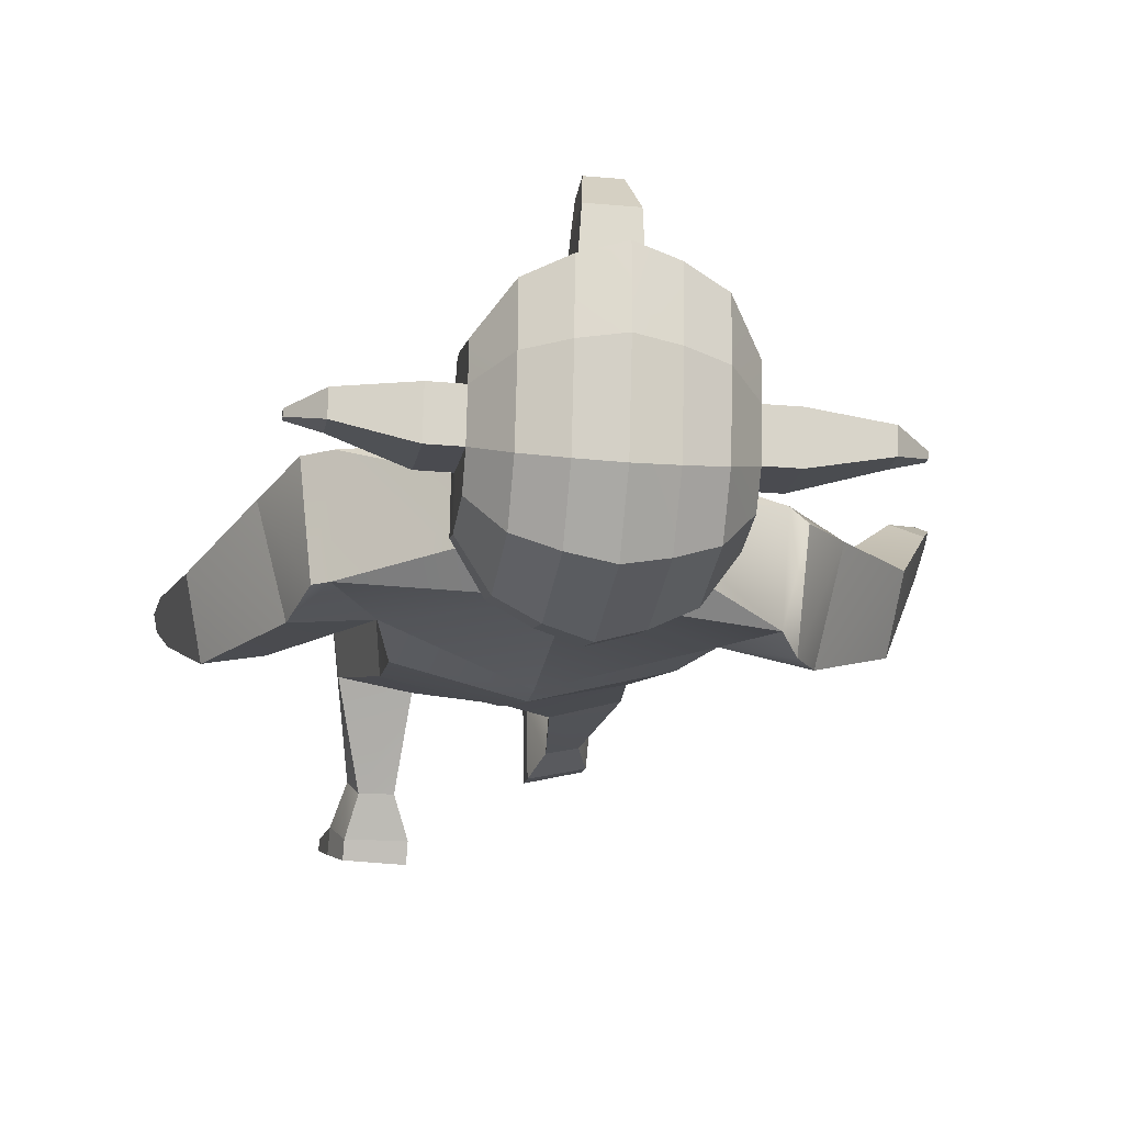
<metadata>
{"format":"obj","ext":"obj","renderer":"f3d","projection":"perspective","resolution":1024,"background":"white","views":[{"elev":-8.1,"azim":173.9,"up":"+Z"}]}
</metadata>
<code>
o Cube_Cube.002
v 0.7826 3.324 0.02705
v 0.5228 2.549 -0.1876
v 0.7687 3.256 0.5432
v 0.5174 2.466 0.464
v 0.5169 1.675 -0.1564
v 0.5419 1.665 0.1983
v 0.5099 1.671 -0.1549
v 0.539 1.667 0.1911
v 0.6688 0.9156 -0.08014
v 0.7013 0.9038 0.2102
v 0.3349 0.8898 -0.1463
v 0.3812 0.872 0.3003
v 0.3354 0.6704 -0.8052
v 0.3882 0.3318 -0.7433
v 0.6258 0.6563 -0.7984
v 0.6843 0.4433 -0.7312
v 0.583 2.808 -0.04983
v 0.6858 2.706 0.4465
v 0.8555 3.283 0.01993
v 0.8991 3.175 0.5295
v 0.9411 3.013 -0.09191
v 1.059 2.905 0.4009
v 1.267 1.718 -0.01762
v 1.302 1.746 0.1871
v 1.416 1.781 -0.0521
v 1.452 1.809 0.1527
v 1.414 1.543 0.04871
v 1.427 1.554 0.1238
v 1.469 1.566 0.03606
v 1.482 1.577 0.1112
v 1.084 2.313 0.2071
v 1.334 2.466 0.1679
v 1.012 2.35 -0.1465
v 1.27 2.445 -0.1929
v 0.3419 0.6473 -0.9136
v 0.3987 0.3168 -0.8724
v 0.6313 0.6364 -0.8928
v 0.6946 0.428 -0.8598
v 0.4403 0.04891 -0.7853
v 0.7227 0.1164 -0.7691
v 0.4452 0.04291 -0.84
v 0.7276 0.1104 -0.8238
v 0.4477 0.5554 -0.5039
v 0.6127 0.6057 -0.5337
v 0.403 0.7211 -0.5952
v 0.5646 0.7127 -0.5927
v 0.06736 3.74 0.3226
v 0.07262 3.758 0.1762
v 0.1916 3.858 0.1961
v 0.2067 3.821 0.446
v 0.2163 3.854 0.1811
v -0.009165 3.637 0.412
v 0.001882 3.674 0.1472
v -0.05736 3.637 0.4311
v -0.003427 3.656 0.2794
v -0.04229 3.687 0.08893
v 0.1255 3.858 0.2032
v 0.1208 3.845 0.3059
v 0.1861 3.84 0.3417
v -0.5151 3.881 0.5799
v -0.6491 4.538 0.657
v -0.6109 4.172 0.02496
v -0.6273 4.538 0.1175
v -0.2757 4.079 -0.2461
v -0.459 4.105 -0.1679
v -0.4854 4.694 -0.01813
v -0.3065 4.764 -0.07187
v -0.3724 3.676 0.7309
v -0.193 3.591 0.8007
v -0.3474 4.765 0.9383
v -0.5206 4.695 0.8504
v -0.6191 4.144 0.2337
v -0.5085 3.873 0.4059
v -0.6444 4.573 0.4925
v -0.6363 4.595 0.2734
v -0.3223 4.881 0.2206
v -0.3375 4.839 0.6315
v -0.4991 4.795 0.2333
v -0.5121 4.758 0.5866
v -0.4711 4.057 0.1684
v -0.3604 3.654 0.4502
v -0.2897 4.024 0.1453
v -0.179 3.566 0.4741
v -0.6397 4.224 0.6751
v -0.6157 4.295 0.0218
v -0.5044 4.187 0.885
v -0.4655 4.303 -0.1781
v -0.2832 4.31 -0.2579
v -0.6338 4.247 0.4577
v -0.6258 4.273 0.2394
v -0.4681 4.053 0.1737
v -0.4679 3.72 0.4535
v -0.2934 4.02 0.1528
v -0.2932 3.637 0.4754
v 0.1913 3.992 0.2122
v 0.186 3.974 0.3584
v 0.2065 4.064 0.4764
v -0.6424 4.315 0.6698
v -0.6191 4.365 0.0495
v -0.5091 4.334 0.875
v -0.4713 4.416 -0.1318
v -0.29 4.442 -0.2041
v -0.6368 4.341 0.4678
v -0.6289 4.366 0.2492
v -0.6145 4.263 0.02263
v -0.3221 4.039 0.934
v -0.4989 4.07 0.8466
v -0.4638 4.251 -0.1754
v -0.2813 4.249 -0.2548
v -0.63 4.166 0.4462
v -0.6241 4.239 0.2379
v -0.636 4.151 0.6521
v -0.334 4.346 0.967
v -0.3286 4.175 0.9787
v -0.2652 4.057 0.5685
v -0.02004 4.066 0.5785
v -0.07803 4.067 1.169
v -0.09033 4.337 1.242
v -0.2265 3.916 1.354
v -0.1201 4.095 1.406
v -0.1121 3.92 1.358
v -0.2805 4.442 0.6159
v -0.03526 4.451 0.6258
v -0.2676 4.331 1.235
v -0.2553 4.06 1.162
v -0.2345 4.091 1.401
v -0.7912 4.569 0.4867
v -0.7831 4.591 0.2675
v -0.7837 4.337 0.462
v -0.7806 4.243 0.4519
v -0.7757 4.362 0.2434
v -0.7727 4.269 0.2336
v -1.113 4.592 0.4253
v -1.108 4.603 0.313
v -1.109 4.473 0.4126
v -1.107 4.425 0.4074
v -1.105 4.486 0.3007
v -1.103 4.438 0.2956
v -1.248 4.451 0.3622
v -1.247 4.454 0.3327
v -1.247 4.42 0.3588
v -1.246 4.408 0.3575
v -1.246 4.424 0.3294
v -1.245 4.411 0.3281
v -0.6457 4.426 0.6634
v -0.6232 4.451 0.08348
v -0.3407 4.556 0.9527
v -0.5149 4.515 0.8627
v -0.4783 4.555 -0.07496
v -0.2982 4.603 -0.138
v -0.6406 4.457 0.4802
v -0.6326 4.481 0.2613
v -0.7874 4.453 0.4743
v -0.7794 4.477 0.2555
v -1.111 4.532 0.4189
v -1.106 4.545 0.3068
v -1.247 4.436 0.3605
v -1.246 4.439 0.331
v -0.1874 4.793 -0.09143
v -0.1434 3.558 0.8275
v -0.155 4.071 -0.2746
v -0.2306 4.794 0.975
v -0.2042 4.918 0.2177
v -0.2202 4.873 0.6512
v -0.1696 4.01 0.1374
v -0.1286 3.532 0.4829
v -0.163 4.315 -0.2878
v -0.17 4.453 -0.2309
v -0.1609 4.251 -0.2843
v -0.2108 4.172 1.018
v -0.2165 4.352 1.005
v -0.2039 4.028 0.9706
v -0.2235 4.573 0.9902
v -0.1787 4.623 -0.1612
v -0.9252 3.367 -0.144
v -0.6426 2.496 -0.2041
v -0.9787 3.247 0.3558
v -0.6601 2.449 0.4461
v -0.08178 3.642 -0.06557
v -0.03557 2.538 -0.3401
v -0.1047 3.521 0.5608
v -0.06401 2.374 0.6182
v -0.5548 1.647 -0.1748
v -0.5679 1.602 0.1784
v -0.005847 1.614 -0.2718
v -0.01752 1.525 0.258
v -0.5499 1.645 -0.1707
v -0.5629 1.602 0.1734
v -0.006631 1.613 -0.2634
v -0.01691 1.528 0.2526
v -0.6229 0.873 -0.1734
v -0.6409 0.8273 0.1149
v -0.2913 0.8911 -0.2515
v -0.3155 0.8223 0.1904
v -0.274 0.04187 -0.4719
v -0.2708 0.01942 -0.135
v -0.5587 0.01621 -0.419
v -0.5821 0.005062 -0.1924
v -0.7768 2.738 -0.1339
v -0.07752 2.556 0.6538
v -0.8893 2.798 0.3611
v -0.04788 2.669 -0.3079
v -1.005 3.237 -0.2304
v -1.048 3.29 0.2828
v -1.125 2.944 -0.2451
v -1.234 3.039 0.2526
v -1.63 1.815 0.3233
v -1.652 1.929 0.4979
v -1.77 1.882 0.2629
v -1.791 1.996 0.4375
v -1.8 1.708 0.4522
v -1.808 1.75 0.5163
v -1.851 1.732 0.4301
v -1.859 1.774 0.4941
v -1.343 2.415 0.2895
v -1.575 2.565 0.2077
v -1.28 2.321 -0.05595
v -1.521 2.44 -0.137
v -0.2687 -0.0925 -0.4841
v -0.2654 -0.105 -0.1392
v -0.5529 -0.1079 -0.4266
v -0.5765 -0.1164 -0.196
v -0.2659 -0.05937 0.1419
v -0.556 -0.07118 0.1259
v -0.2638 -0.1145 0.1403
v -0.554 -0.1264 0.1243
v -0.3596 0.1978 -0.1767
v -0.5307 0.1938 -0.212
v -0.3422 0.2339 -0.3652
v -0.5006 0.2186 -0.3363
v -0.2691 3.729 0.31
v -0.1055 3.638 0.45
v -0.2551 3.765 0.1699
v -0.09264 3.769 0.1084
v -0.0954 3.865 0.1249
v -0.3923 3.873 0.1738
v -0.066 3.903 0.09595
v -0.1962 3.632 0.4028
v -0.1822 3.674 0.1399
v -0.0865 3.7 0.03047
v -0.1508 3.635 0.4263
v -0.1897 3.652 0.2712
v -0.1343 3.687 0.08551
v -0.1109 3.816 0.4815
v -0.3207 3.849 0.1878
v -0.3263 3.832 0.2915
v -0.09705 3.862 0.1497
v -0.1107 3.817 0.4756
v -0.3853 3.848 0.1774
v -0.3945 3.822 0.3209
v -0.4236 3.799 0.4218
v 0.2785 3.909 0.6119
v 0.3602 4.573 0.6978
v 0.3984 4.207 0.06578
v 0.3821 4.572 0.1583
v -0.116 3.539 0.8423
v -0.1661 4.809 0.9952
v -0.0884 4.066 -0.2903
v -0.1217 4.809 -0.1022
v 0.09344 4.092 -0.2311
v 0.2676 4.13 -0.1385
v 0.2412 4.719 0.01125
v 0.06271 4.777 -0.05694
v 0.1385 3.694 0.7515
v -0.03958 3.597 0.8069
v 0.02182 4.778 0.9533
v 0.206 4.72 0.8797
v 0.3917 4.179 0.2746
v 0.2865 3.9 0.4381
v 0.3664 4.608 0.5334
v 0.3745 4.63 0.3142
v -0.1007 3.513 0.4877
v -0.1033 4.002 0.133
v -0.139 4.938 0.2162
v -0.1555 4.892 0.6621
v 0.04684 4.894 0.2355
v 0.03168 4.852 0.6464
v 0.2275 4.82 0.2627
v 0.2145 4.783 0.6159
v 0.2558 4.082 0.1978
v 0.1507 3.672 0.4708
v 0.07955 4.036 0.1602
v -0.02549 3.572 0.4803
v 0.3711 4.259 0.7159
v 0.395 4.33 0.06267
v -0.09652 4.318 -0.3042
v 0.2222 4.212 0.9144
v 0.2612 4.328 -0.1487
v 0.08594 4.323 -0.243
v 0.3811 4.282 0.4988
v 0.389 4.308 0.2804
v 0.2527 4.077 0.2029
v 0.2529 3.745 0.4826
v 0.08287 4.033 0.168
v 0.08309 3.65 0.4906
v -0.397 3.977 0.1949
v -0.4043 3.955 0.3397
v -0.1031 3.997 0.1378
v -0.4414 4.042 0.4552
v -0.1204 4.06 0.5056
v -0.1206 4.059 0.5115
v 0.3679 4.35 0.7107
v 0.3913 4.4 0.09035
v -0.1038 4.46 -0.2457
v 0.2175 4.359 0.9044
v 0.2554 4.441 -0.1024
v 0.07921 4.454 -0.1891
v 0.3769 4.376 0.5088
v 0.3848 4.401 0.2902
v 0.3959 4.298 0.06349
v -0.09438 4.252 -0.3006
v 0.2278 4.095 0.876
v 0.2629 4.276 -0.146
v 0.08791 4.262 -0.2399
v 0.3838 4.201 0.4872
v 0.3897 4.274 0.2789
v 0.3743 4.186 0.693
v -0.1516 4.355 1.027
v -0.1458 4.17 1.039
v 0.03516 4.359 0.9819
v 0.0406 4.188 0.9936
v -0.1387 4.023 0.9908
v 0.04711 4.052 0.9489
v 0.0188 4.067 0.58
v -0.2264 4.059 0.5701
v -0.2164 4.062 1.164
v -0.2287 4.332 1.237
v -0.08123 4.096 1.407
v -0.1877 3.918 1.355
v 0.003579 4.452 0.6274
v -0.2416 4.444 0.6175
v -0.0515 4.338 1.244
v -0.03919 4.068 1.171
v -0.07329 3.922 1.36
v -0.1956 4.092 1.402
v 0.5131 4.614 0.5395
v 0.5212 4.636 0.3203
v 0.5236 4.382 0.5148
v 0.5279 4.288 0.5048
v 0.5316 4.407 0.2963
v 0.5358 4.314 0.2865
v 0.836 4.659 0.5041
v 0.8401 4.671 0.3918
v 0.8414 4.541 0.4915
v 0.8436 4.492 0.4863
v 0.8455 4.553 0.3795
v 0.8476 4.506 0.3745
v 0.9851 4.529 0.4524
v 0.9862 4.532 0.4229
v 0.9865 4.497 0.4491
v 0.9871 4.485 0.4478
v 0.9876 4.501 0.4197
v 0.9882 4.488 0.4184
v 0.3641 4.461 0.7043
v 0.3867 4.486 0.1243
v -0.1127 4.635 -0.174
v -0.1588 4.582 1.011
v 0.02849 4.568 0.9676
v 0.2118 4.54 0.8921
v 0.2483 4.58 -0.04557
v 0.07096 4.616 -0.123
v 0.3716 4.492 0.5211
v 0.3796 4.516 0.3022
v 0.5184 4.498 0.5271
v 0.5264 4.522 0.3083
v 0.8387 4.6 0.4978
v 0.8428 4.612 0.3857
v 0.9858 4.513 0.4508
v 0.9869 4.516 0.4213
v -0.05607 4.798 -0.08612
v -0.0888 3.56 0.8297
v -0.02371 4.076 -0.2693
v -0.09922 4.798 0.9803
v -0.07288 4.922 0.2231
v -0.08888 4.878 0.6565
v -0.03824 4.014 0.1427
v -0.07396 3.534 0.4851
v -0.03161 4.32 -0.2824
v -0.03869 4.458 -0.2256
v -0.02953 4.255 -0.279
v -0.07945 4.176 1.023
v -0.08518 4.356 1.011
v -0.07259 4.033 0.9759
v -0.0922 4.577 0.9955
v -0.04738 4.628 -0.1559
v -0.11 4.49 -0.1173
v -0.1034 4.28 -0.103
v -0.1048 4.282 -0.06936
v -0.1118 4.503 -0.08458
f 1 47 3
f 18 181 200
f 6 190 8
f 2 6 5
f 18 20 3
f 179 17 202
f 180 5 185
f 182 6 4
f 7 11 189
f 5 8 7
f 185 7 189
f 43 16 44
f 8 12 10
f 190 11 12
f 8 9 7
f 15 35 13
f 43 13 14
f 44 15 46
f 45 15 13
f 202 2 180
f 17 4 2
f 4 200 182
f 19 22 21
f 1 21 17
f 3 19 1
f 31 26 32
f 23 28 24
f 31 23 24
f 33 25 23
f 32 25 34
f 28 29 30
f 23 29 27
f 26 29 25
f 26 28 30
f 21 32 34
f 21 33 17
f 17 31 18
f 22 31 32
f 37 36 35
f 38 40 42
f 14 35 36
f 15 38 37
f 40 41 42
f 14 40 16
f 36 39 14
f 36 42 41
f 11 46 45
f 9 44 46
f 11 43 12
f 10 43 44
f 47 49 59
f 179 48 1
f 181 47 232
f 48 235 49
f 47 59 248
f 56 234 53
f 47 52 55
f 47 54 52
f 244 59 50
f 235 57 49
f 59 57 50
f 50 57 58
f 50 58 59
f 58 49 59
f 152 63 146
f 159 356 174
f 148 61 145
f 272 160 166
f 79 61 71
f 164 70 162
f 77 71 70
f 81 60 73
f 83 68 81
f 173 70 147
f 147 71 148
f 63 149 146
f 66 150 149
f 65 82 80
f 80 93 91
f 62 80 72
f 80 73 72
f 66 76 67
f 76 79 77
f 67 163 159
f 163 77 164
f 63 78 66
f 78 74 79
f 161 273 165
f 273 166 165
f 61 151 145
f 103 130 89
f 89 111 110
f 112 89 110
f 87 109 108
f 85 108 105
f 114 107 106
f 86 112 107
f 167 311 169
f 90 105 111
f 93 92 91
f 81 94 83
f 83 93 82
f 81 91 92
f 96 300 97
f 235 95 49
f 244 97 301
f 50 96 97
f 49 96 59
f 90 130 132
f 98 89 84
f 87 102 88
f 85 101 87
f 113 86 114
f 100 84 86
f 167 304 286
f 90 99 85
f 111 62 72
f 161 311 258
f 107 60 68
f 172 69 160
f 106 68 69
f 62 108 65
f 65 109 64
f 60 110 73
f 110 72 73
f 170 106 172
f 171 114 170
f 122 116 115
f 123 117 116
f 125 126 124
f 122 125 124
f 122 118 123
f 116 125 115
f 124 120 118
f 117 119 125
f 117 120 121
f 121 126 119
f 154 137 156
f 127 134 133
f 74 128 127
f 104 154 152
f 90 131 104
f 74 153 151
f 138 143 137
f 155 139 157
f 132 136 138
f 129 136 130
f 127 155 153
f 131 138 137
f 157 140 158
f 141 144 142
f 134 139 133
f 137 158 156
f 138 142 144
f 136 141 142
f 156 140 134
f 157 143 141
f 153 135 129
f 135 157 141
f 151 129 103
f 152 128 75
f 128 156 134
f 145 103 98
f 101 150 102
f 146 101 99
f 113 148 100
f 113 386 147
f 100 145 98
f 168 356 304
f 104 146 99
f 102 174 168
f 318 173 171
f 318 170 319
f 319 172 322
f 322 160 256
f 64 169 161
f 88 168 167
f 88 169 109
f 165 83 82
f 64 165 82
f 274 164 275
f 159 274 259
f 357 162 173
f 275 162 257
f 166 69 83
f 67 174 150
f 147 389 173
f 113 388 387
f 173 388 171
f 231 175 177
f 201 181 177
f 188 186 184
f 176 184 178
f 177 206 201
f 199 179 202
f 180 183 176
f 184 182 178
f 193 187 189
f 183 188 184
f 185 187 183
f 198 227 228
f 188 194 190
f 190 193 189
f 191 188 187
f 219 197 195
f 196 229 227
f 197 228 230
f 229 197 230
f 176 202 180
f 178 199 176
f 178 200 201
f 206 203 205
f 199 203 175
f 175 204 177
f 210 215 216
f 208 211 207
f 215 207 217
f 217 209 218
f 209 216 218
f 212 213 211
f 207 213 209
f 213 210 209
f 214 208 210
f 205 216 206
f 217 205 199
f 201 217 199
f 206 215 201
f 220 221 219
f 222 224 198
f 220 195 196
f 197 222 198
f 224 225 223
f 224 196 198
f 223 220 196
f 220 226 222
f 193 230 191
f 191 228 192
f 227 193 194
f 192 227 194
f 231 249 233
f 233 179 175
f 181 231 177
f 233 235 234
f 248 250 231
f 239 234 243
f 242 238 231
f 231 241 232
f 244 251 250
f 245 235 249
f 235 247 248
f 250 245 249
f 251 246 245
f 248 301 244
f 251 250 246
f 246 249 245
f 363 255 271
f 356 370 385
f 359 253 267
f 371 272 377
f 279 253 270
f 375 266 277
f 277 267 279
f 252 281 269
f 264 283 281
f 384 266 373
f 358 267 266
f 360 255 355
f 361 262 360
f 261 282 260
f 280 294 282
f 254 280 261
f 269 280 268
f 276 262 263
f 276 279 278
f 374 263 370
f 374 277 276
f 278 255 262
f 278 270 271
f 372 273 258
f 377 273 376
f 362 253 354
f 339 308 290
f 316 290 315
f 317 290 284
f 314 288 313
f 313 285 310
f 312 321 323
f 317 287 312
f 311 378 380
f 310 291 316
f 274 259 356
f 293 294 292
f 295 281 283
f 294 283 282
f 281 292 280
f 298 296 297
f 298 248 235
f 249 298 235
f 244 299 251
f 251 297 250
f 297 249 250
f 318 304 322
f 291 339 290
f 290 302 284
f 288 307 306
f 285 306 303
f 287 320 321
f 284 305 287
f 378 304 379
f 291 303 309
f 322 311 273
f 254 316 268
f 372 311 380
f 252 312 264
f 265 383 371
f 264 323 265
f 254 313 310
f 261 314 313
f 252 315 317
f 268 315 269
f 323 381 383
f 321 382 381
f 325 330 324
f 326 331 325
f 328 333 332
f 330 333 324
f 327 330 331
f 324 326 325
f 335 332 327
f 334 326 333
f 326 335 327
f 328 329 334
f 365 346 340
f 336 343 337
f 270 337 271
f 365 309 363
f 340 291 309
f 364 270 362
f 352 347 346
f 366 348 342
f 341 345 339
f 345 338 339
f 366 336 364
f 340 347 341
f 368 349 348
f 353 350 351
f 348 343 342
f 369 346 367
f 347 351 345
f 345 350 344
f 349 367 343
f 352 368 350
f 344 364 338
f 344 368 366
f 338 362 308
f 337 363 271
f 337 367 365
f 318 356 304
f 308 354 302
f 306 361 360
f 306 355 303
f 320 359 358
f 386 320 358
f 305 354 359
f 379 356 385
f 309 355 363
f 307 385 361
f 318 384 357
f 381 318 319
f 383 319 322
f 371 322 256
f 260 380 314
f 289 379 307
f 380 289 314
f 283 376 282
f 260 376 372
f 274 375 374
f 274 370 259
f 357 373 257
f 275 373 375
f 265 377 283
f 385 263 361
f 388 386 389
f 389 358 384
f 320 388 382
f 388 384 382
f 1 48 47
f 18 3 181
f 6 186 190
f 2 4 6
f 18 22 20
f 179 1 17
f 180 2 5
f 182 186 6
f 7 9 11
f 5 6 8
f 185 5 7
f 43 14 16
f 8 190 12
f 190 189 11
f 8 10 9
f 15 37 35
f 43 45 13
f 44 16 15
f 45 46 15
f 202 17 2
f 17 18 4
f 4 18 200
f 19 20 22
f 1 19 21
f 3 20 19
f 31 24 26
f 23 27 28
f 31 33 23
f 33 34 25
f 32 26 25
f 28 27 29
f 23 25 29
f 26 30 29
f 26 24 28
f 21 22 32
f 21 34 33
f 17 33 31
f 22 18 31
f 37 38 36
f 38 16 40
f 14 13 35
f 15 16 38
f 40 39 41
f 14 39 40
f 36 41 39
f 36 38 42
f 11 9 46
f 9 10 44
f 11 45 43
f 10 12 43
f 47 48 49
f 179 234 48
f 181 3 47
f 48 234 235
f 248 232 47
f 59 244 248
f 240 234 56
f 234 48 53
f 53 48 55
f 48 47 55
f 47 232 54
f 235 247 57
f 59 49 57
f 58 57 49
f 152 75 63
f 159 259 356
f 148 71 61
f 272 256 160
f 79 74 61
f 164 77 70
f 77 79 71
f 81 68 60
f 83 69 68
f 173 162 70
f 147 70 71
f 63 66 149
f 66 67 150
f 65 64 82
f 80 82 93
f 62 65 80
f 80 81 73
f 66 78 76
f 76 78 79
f 67 76 163
f 163 76 77
f 63 75 78
f 78 75 74
f 161 258 273
f 273 272 166
f 61 74 151
f 103 129 130
f 89 90 111
f 112 84 89
f 87 88 109
f 85 87 108
f 114 86 107
f 86 84 112
f 167 286 311
f 90 85 105
f 93 94 92
f 81 92 94
f 83 94 93
f 81 80 91
f 96 95 298
f 298 300 96
f 300 301 97
f 235 298 95
f 244 50 97
f 50 59 96
f 49 95 96
f 90 89 130
f 98 103 89
f 87 101 102
f 85 99 101
f 113 100 86
f 100 98 84
f 167 168 304
f 90 104 99
f 111 105 62
f 161 169 311
f 107 112 60
f 172 106 69
f 106 107 68
f 62 105 108
f 65 108 109
f 60 112 110
f 110 111 72
f 170 114 106
f 171 113 114
f 122 123 116
f 123 118 117
f 125 119 126
f 122 115 125
f 122 124 118
f 116 117 125
f 124 126 120
f 117 121 119
f 117 118 120
f 121 120 126
f 154 131 137
f 127 128 134
f 74 75 128
f 104 131 154
f 90 132 131
f 74 127 153
f 138 144 143
f 155 133 139
f 132 130 136
f 129 135 136
f 127 133 155
f 131 132 138
f 157 139 140
f 141 143 144
f 134 140 139
f 137 143 158
f 138 136 142
f 136 135 141
f 156 158 140
f 157 158 143
f 153 155 135
f 135 155 157
f 151 153 129
f 152 154 128
f 128 154 156
f 145 151 103
f 101 149 150
f 146 149 101
f 113 147 148
f 113 387 386
f 100 148 145
f 168 174 356
f 104 152 146
f 102 150 174
f 318 357 173
f 318 171 170
f 319 170 172
f 322 172 160
f 64 109 169
f 88 102 168
f 88 167 169
f 165 166 83
f 64 161 165
f 274 163 164
f 159 163 274
f 357 257 162
f 275 164 162
f 166 160 69
f 67 159 174
f 147 386 389
f 113 171 388
f 173 389 388
f 231 233 175
f 201 200 181
f 188 190 186
f 176 183 184
f 177 204 206
f 199 175 179
f 180 185 183
f 184 186 182
f 193 191 187
f 183 187 188
f 185 189 187
f 198 196 227
f 188 192 194
f 190 194 193
f 191 192 188
f 219 221 197
f 196 195 229
f 197 198 228
f 229 195 197
f 176 199 202
f 178 201 199
f 178 182 200
f 206 204 203
f 199 205 203
f 175 203 204
f 210 208 215
f 208 212 211
f 215 208 207
f 217 207 209
f 209 210 216
f 212 214 213
f 207 211 213
f 213 214 210
f 214 212 208
f 205 218 216
f 217 218 205
f 201 215 217
f 206 216 215
f 220 222 221
f 222 226 224
f 220 219 195
f 197 221 222
f 224 226 225
f 224 223 196
f 223 225 220
f 220 225 226
f 193 229 230
f 191 230 228
f 227 229 193
f 192 228 227
f 231 250 249
f 233 234 179
f 181 232 231
f 233 249 235
f 231 232 248
f 248 244 250
f 233 234 239
f 234 240 243
f 231 233 242
f 233 239 242
f 231 238 241
f 245 247 235
f 250 251 245
f 248 300 301
f 246 250 249
f 363 355 255
f 356 259 370
f 359 354 253
f 371 256 272
f 279 267 253
f 375 373 266
f 277 266 267
f 252 264 281
f 264 265 283
f 384 358 266
f 358 359 267
f 360 262 255
f 361 263 262
f 261 280 282
f 280 292 294
f 254 268 280
f 269 281 280
f 276 278 262
f 276 277 279
f 374 276 263
f 374 375 277
f 278 271 255
f 278 279 270
f 372 376 273
f 377 272 273
f 362 270 253
f 339 338 308
f 316 291 290
f 317 315 290
f 314 289 288
f 313 288 285
f 312 287 321
f 317 284 287
f 311 286 378
f 310 285 291
f 356 357 275
f 357 257 275
f 356 275 274
f 293 295 294
f 295 293 281
f 294 295 283
f 281 293 292
f 297 299 300
f 299 301 300
f 300 298 297
f 298 300 248
f 249 296 298
f 244 301 299
f 251 299 297
f 297 296 249
f 286 311 304
f 311 322 304
f 322 319 318
f 291 341 339
f 290 308 302
f 288 289 307
f 285 288 306
f 287 305 320
f 284 302 305
f 378 286 304
f 291 285 303
f 311 258 273
f 273 272 322
f 272 256 322
f 254 310 316
f 372 258 311
f 252 317 312
f 265 323 383
f 264 312 323
f 254 261 313
f 261 260 314
f 252 269 315
f 268 316 315
f 323 321 381
f 321 320 382
f 325 331 330
f 326 327 331
f 328 334 333
f 330 332 333
f 327 332 330
f 324 333 326
f 335 328 332
f 334 329 326
f 326 329 335
f 328 335 329
f 365 367 346
f 336 342 343
f 270 336 337
f 365 340 309
f 340 341 291
f 364 336 270
f 352 353 347
f 366 368 348
f 341 347 345
f 345 344 338
f 366 342 336
f 340 346 347
f 368 369 349
f 353 352 350
f 348 349 343
f 369 352 346
f 347 353 351
f 345 351 350
f 349 369 367
f 352 369 368
f 344 366 364
f 344 350 368
f 338 364 362
f 337 365 363
f 337 343 367
f 318 357 356
f 308 362 354
f 306 307 361
f 306 360 355
f 320 305 359
f 386 387 320
f 305 302 354
f 379 304 356
f 309 303 355
f 307 379 385
f 318 382 384
f 381 382 318
f 383 381 319
f 371 383 322
f 260 372 380
f 289 378 379
f 380 378 289
f 283 377 376
f 260 282 376
f 274 275 375
f 274 374 370
f 357 384 373
f 275 257 373
f 265 371 377
f 385 370 263
f 388 387 386
f 389 386 358
f 320 387 388
f 388 389 384
o Cube.001
v 0.1444 4.667 0.6438
v 0.1552 4.394 0.6103
v 0.1346 4.633 0.9163
v 0.1443 4.358 0.8854
v -0.419 4.647 0.6211
v -0.4083 4.375 0.5875
v -0.4289 4.613 0.8935
v -0.4181 4.341 0.86
v -0.1504 4.612 0.9956
v -0.1397 4.339 0.9621
v -0.1373 4.657 0.6325
v -0.1265 4.385 0.5989
f 391 392 390
f 399 396 398
f 397 394 396
f 401 390 400
f 396 400 398
f 393 401 399
f 397 401 395
f 392 400 390
f 394 401 400
f 393 398 392
f 391 393 392
f 399 397 396
f 397 395 394
f 401 391 390
f 396 394 400
f 393 391 401
f 397 399 401
f 392 398 400
f 394 395 401
f 393 399 398

</code>
